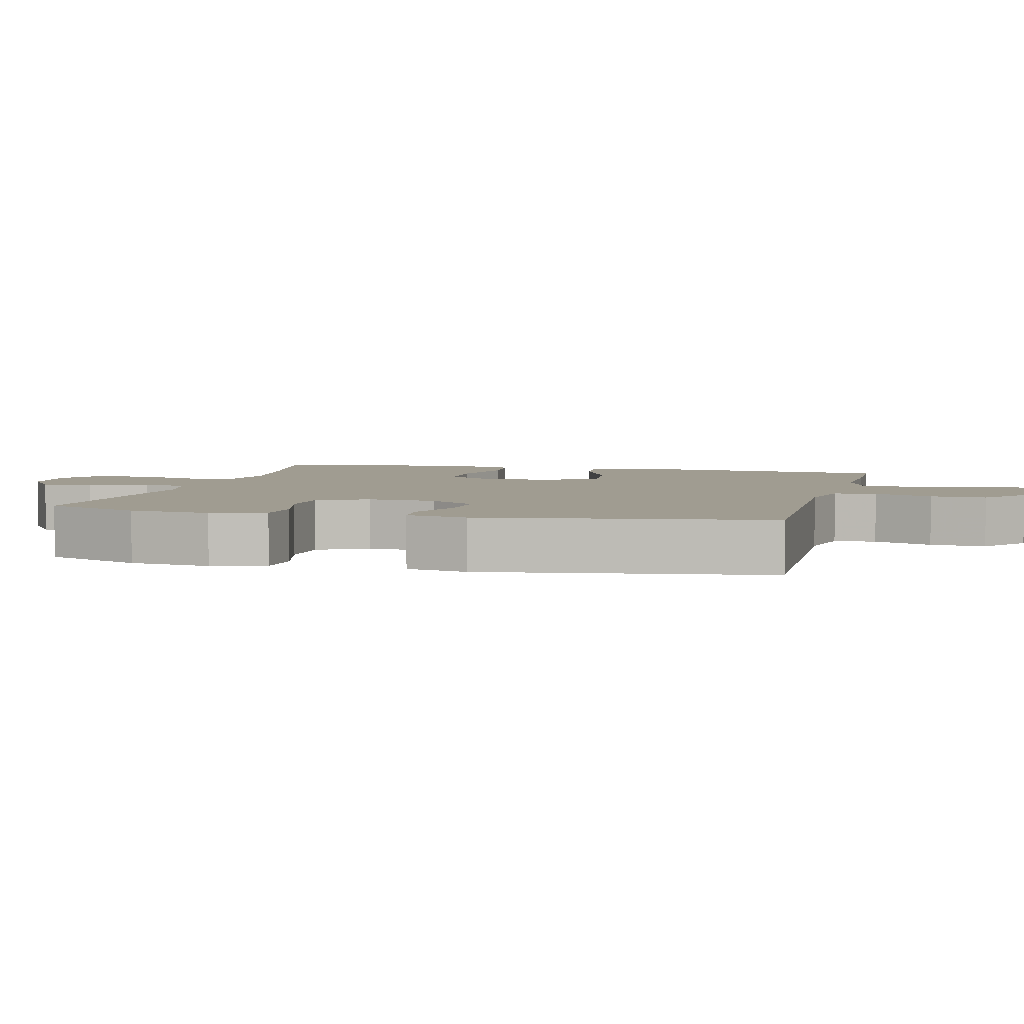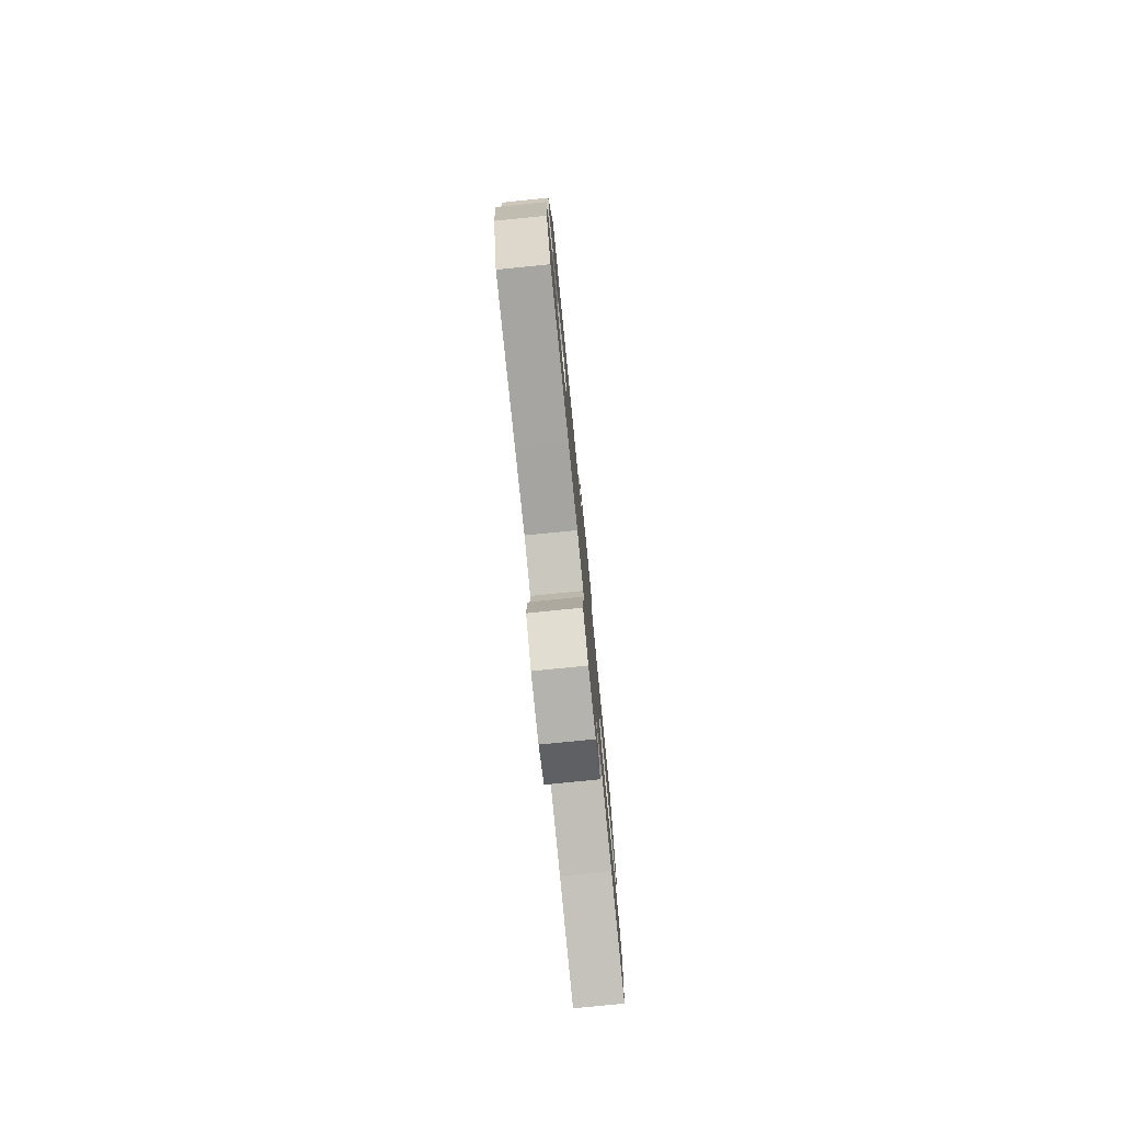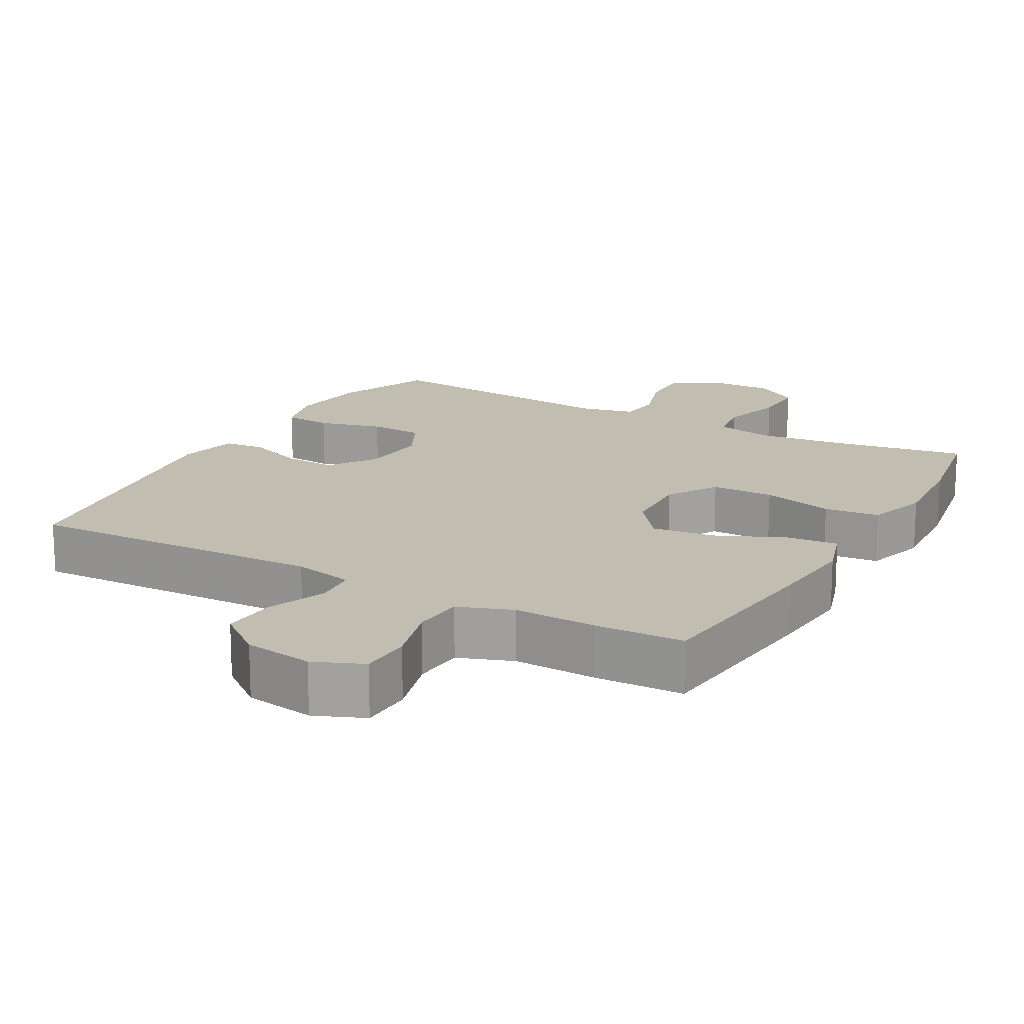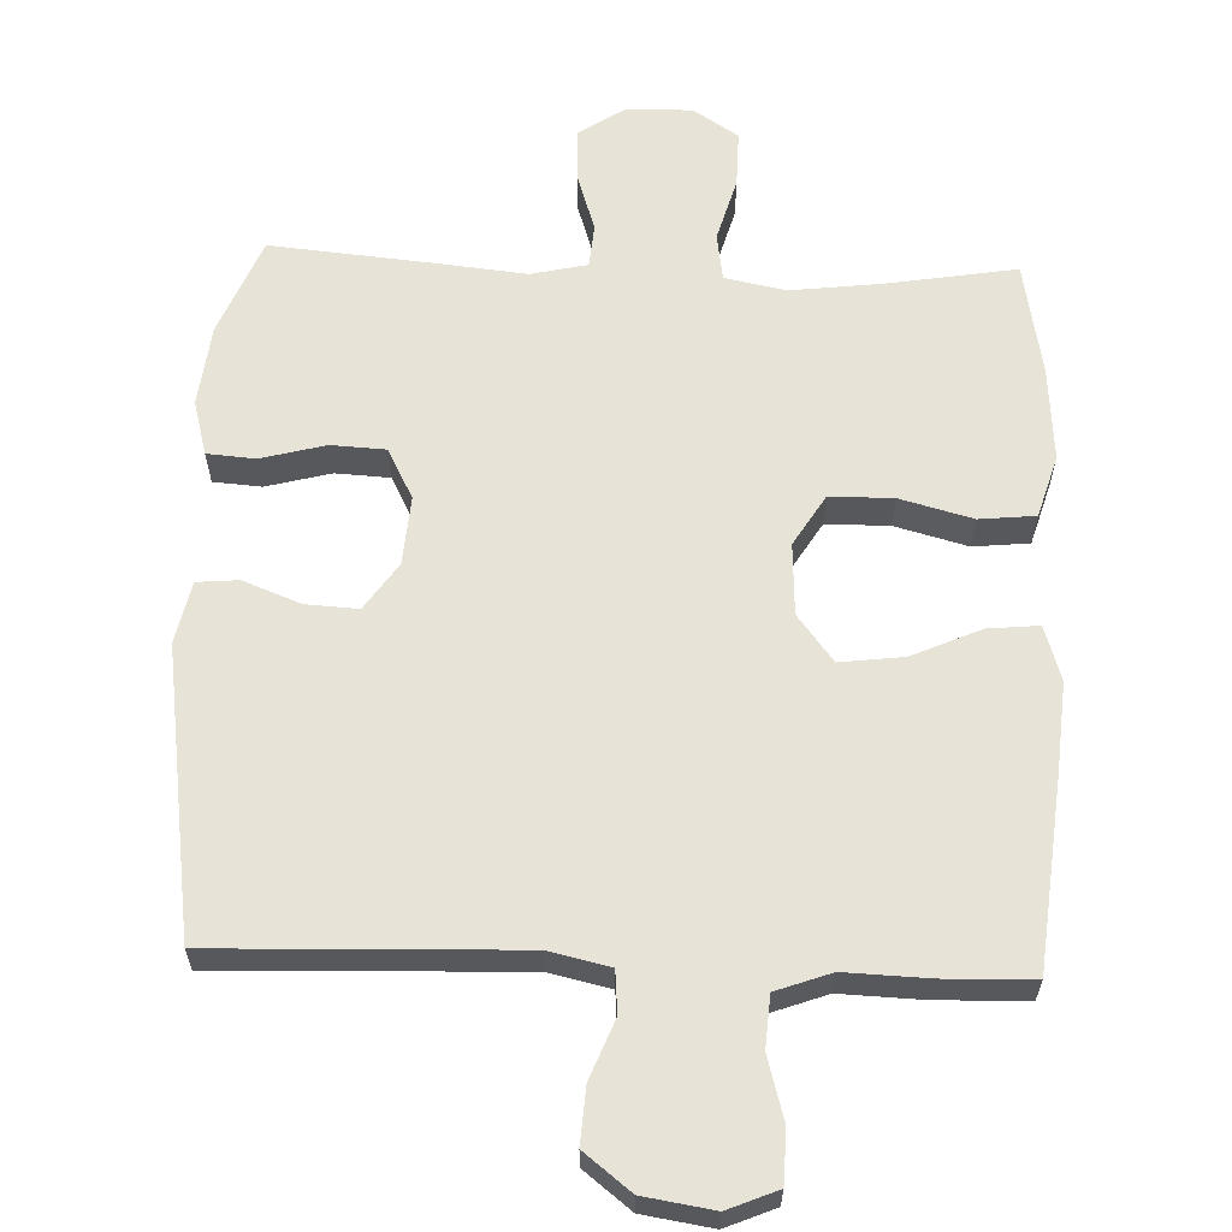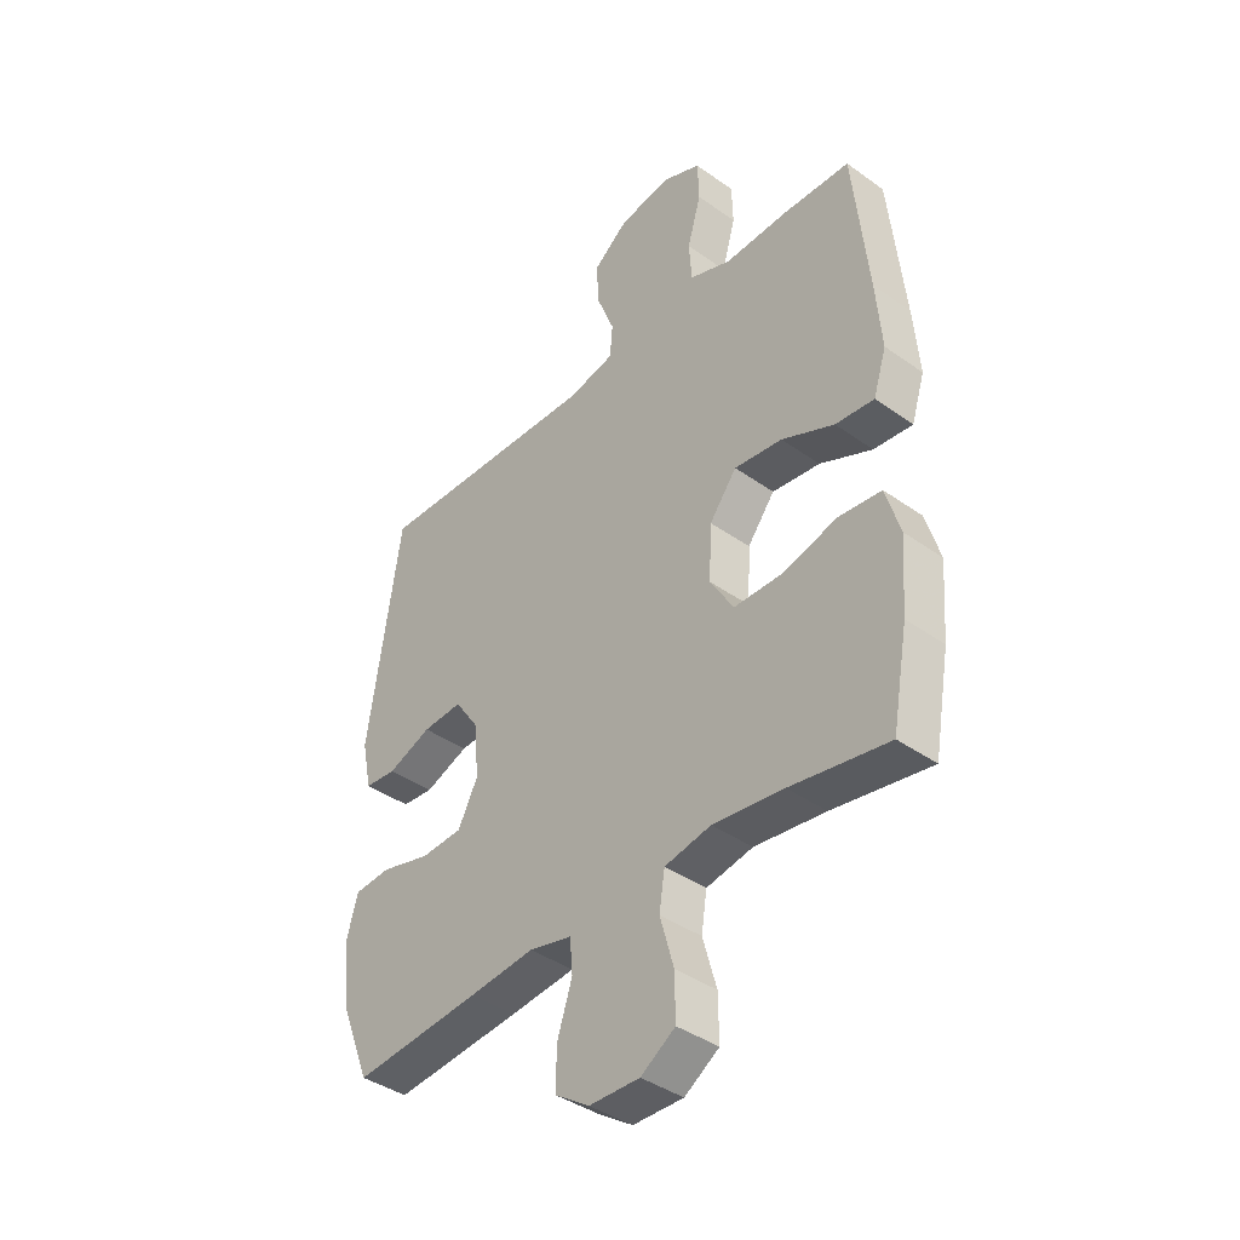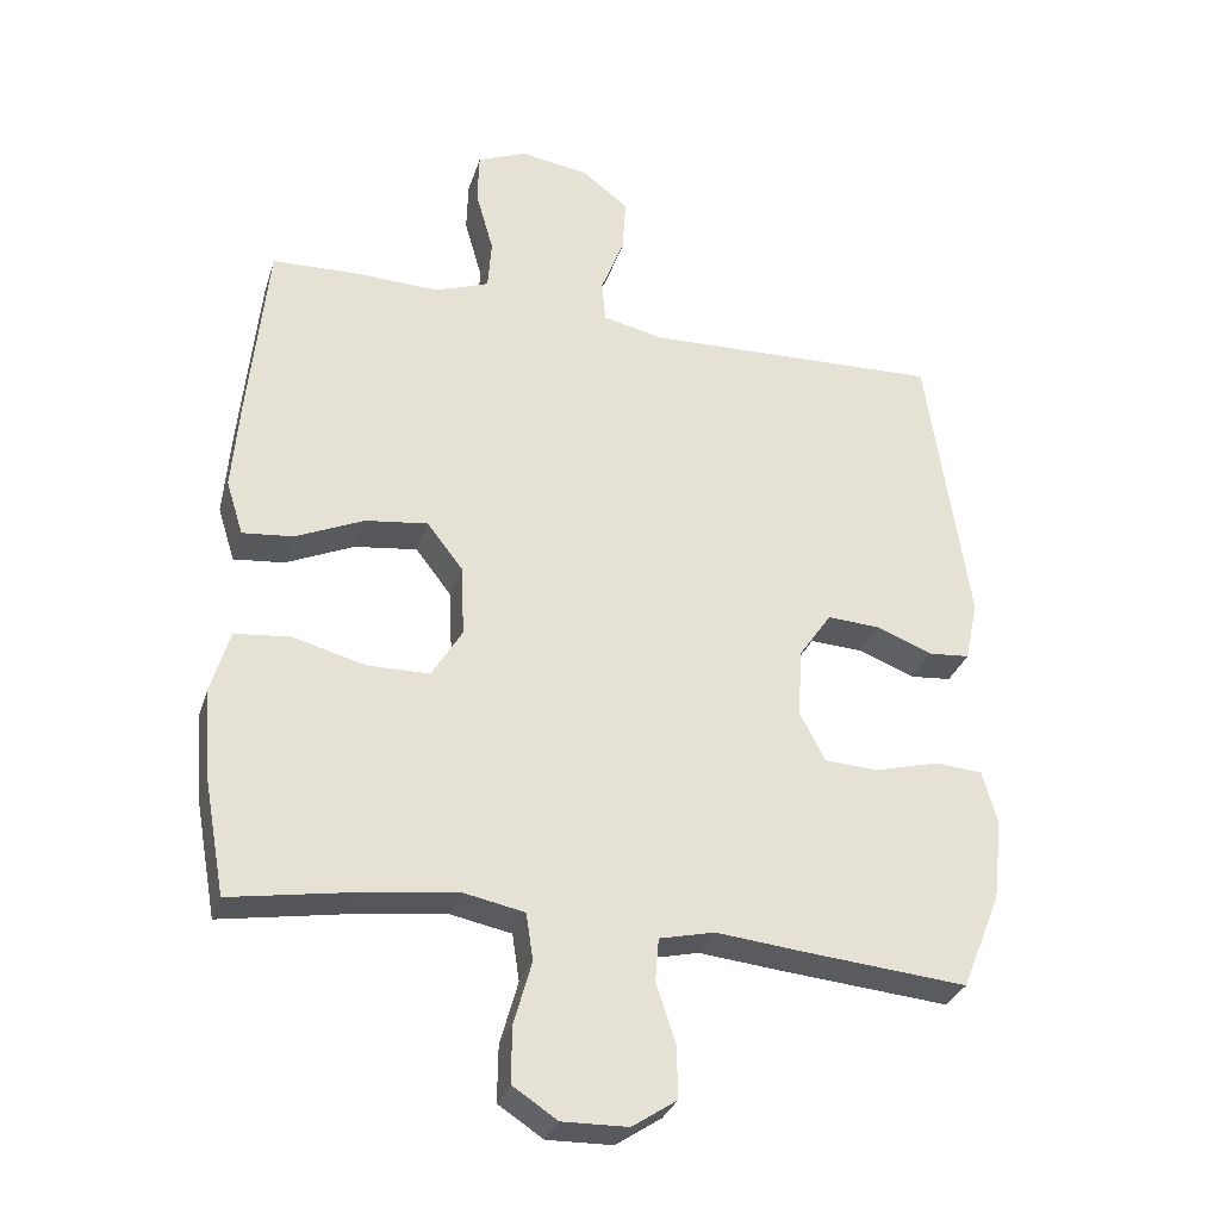
<metadata>
{"format":"obj","ext":"obj","renderer":"f3d","projection":"perspective","resolution":1024,"background":"white","views":[{"elev":4.4,"azim":-75.9,"up":"+Y"},{"elev":-79.0,"azim":-84.3,"up":"+Z"},{"elev":16.8,"azim":29.3,"up":"+Y"},{"elev":61.8,"azim":2.2,"up":"+Y"},{"elev":-40.1,"azim":48.7,"up":"+Z"},{"elev":-30.8,"azim":163.6,"up":"+Z"}]}
</metadata>
<code>
v 0.5 0.07 -0.5
v 0.322 0.07 -0.47
v 0.193 0.07 -0.454
v 0.108 0.07 -0.471
v 0.098 0.07 -0.537
v 0.123 0.07 -0.626
v 0.124 0.07 -0.705
v 0.061 0.07 -0.746
v -0.031 0.07 -0.744
v -0.094 0.07 -0.702
v -0.092 0.07 -0.628
v -0.065 0.07 -0.546
v -0.07 0.07 -0.485
v -0.148 0.07 -0.467
v -0.267 0.07 -0.479
v -0.5 0.07 -0.5
v -0.555 0.07 -0.364
v -0.568 0.07 -0.25
v -0.547 0.07 -0.174
v -0.48 0.07 -0.169
v -0.39 0.07 -0.193
v -0.314 0.07 -0.189
v -0.278 0.07 -0.119
v -0.285 0.07 -0.023
v -0.33 0.07 0.043
v -0.403 0.07 0.039
v -0.483 0.07 0.008
v -0.541 0.07 0.013
v -0.559 0.07 0.099
v -0.5 0.07 0.5
v -0.082 0.07 0.486
v 0.003 0.07 0.505
v 0.008 0.07 0.564
v -0.024 0.07 0.646
v -0.029 0.07 0.724
v 0.036 0.07 0.775
v 0.133 0.07 0.79
v 0.202 0.07 0.761
v 0.204 0.07 0.688
v 0.179 0.07 0.6
v 0.184 0.07 0.528
v 0.26 0.07 0.5
v 0.376 0.07 0.504
v 0.5 0.07 0.5
v 0.527 0.07 0.233
v 0.537 0.07 0.11
v 0.513 0.07 0.034
v 0.442 0.07 0.041
v 0.346 0.07 0.084
v 0.258 0.07 0.095
v 0.208 0.07 0.03
v 0.203 0.07 -0.07
v 0.246 0.07 -0.141
v 0.334 0.07 -0.142
v 0.435 0.07 -0.115
v 0.513 0.07 -0.123
v 0.539 0.07 -0.21
v 0.529 0.07 -0.34
v 0.5 0 -0.5
v 0.322 0 -0.47
v 0.193 0 -0.454
v 0.108 0 -0.471
v 0.098 0 -0.537
v 0.123 0 -0.626
v 0.124 0 -0.705
v 0.061 0 -0.746
v -0.031 0 -0.744
v -0.094 0 -0.702
v -0.092 0 -0.628
v -0.065 0 -0.546
v -0.07 0 -0.485
v -0.148 0 -0.467
v -0.267 0 -0.479
v -0.5 0 -0.5
v -0.555 0 -0.364
v -0.568 0 -0.25
v -0.547 0 -0.174
v -0.48 0 -0.169
v -0.39 0 -0.193
v -0.314 0 -0.189
v -0.278 0 -0.119
v -0.285 0 -0.023
v -0.33 0 0.043
v -0.403 0 0.039
v -0.483 0 0.008
v -0.541 0 0.013
v -0.559 0 0.099
v -0.5 0 0.5
v -0.082 0 0.486
v 0.003 0 0.505
v 0.008 0 0.564
v -0.024 0 0.646
v -0.029 0 0.724
v 0.036 0 0.775
v 0.133 0 0.79
v 0.202 0 0.761
v 0.204 0 0.688
v 0.179 0 0.6
v 0.184 0 0.528
v 0.26 0 0.5
v 0.376 0 0.504
v 0.5 0 0.5
v 0.527 0 0.233
v 0.537 0 0.11
v 0.513 0 0.034
v 0.442 0 0.041
v 0.346 0 0.084
v 0.258 0 0.095
v 0.208 0 0.03
v 0.203 0 -0.07
v 0.246 0 -0.141
v 0.334 0 -0.142
v 0.435 0 -0.115
v 0.513 0 -0.123
v 0.539 0 -0.21
v 0.529 0 -0.34
f 57 58 1 2
f 54 55 56 57
f 53 54 57 2
f 52 53 2 3
f 46 47 48 49
f 46 49 50
f 45 46 50
f 42 43 44 45
f 41 42 45 50
f 37 38 39 40
f 37 40 41
f 33 34 35 36
f 32 33 36 37
f 28 29 30 31
f 26 27 28 31
f 25 26 31 32
f 24 25 32
f 23 24 32
f 18 19 20 21
f 18 21 22
f 17 18 22
f 14 15 16 17
f 13 14 17 22
f 9 10 11 12
f 9 12 13
f 8 9 13
f 5 6 7 8
f 4 5 8 13
f 52 3 4 13
f 51 52 13 22
f 50 51 22 23
f 37 41 50
f 23 32 37 50
f 60 59 116 115
f 115 114 113 112
f 60 115 112 111
f 61 60 111 110
f 107 106 105 104
f 108 107 104
f 108 104 103
f 103 102 101 100
f 108 103 100 99
f 98 97 96 95
f 99 98 95
f 94 93 92 91
f 95 94 91 90
f 89 88 87 86
f 89 86 85 84
f 90 89 84 83
f 90 83 82
f 90 82 81
f 79 78 77 76
f 80 79 76
f 80 76 75
f 75 74 73 72
f 80 75 72 71
f 70 69 68 67
f 71 70 67
f 71 67 66
f 66 65 64 63
f 71 66 63 62
f 71 62 61 110
f 80 71 110 109
f 81 80 109 108
f 108 99 95
f 108 95 90 81
f 1 59 60 2
f 2 60 61 3
f 3 61 62 4
f 4 62 63 5
f 5 63 64 6
f 6 64 65 7
f 7 65 66 8
f 8 66 67 9
f 9 67 68 10
f 10 68 69 11
f 11 69 70 12
f 12 70 71 13
f 13 71 72 14
f 14 72 73 15
f 15 73 74 16
f 16 74 75 17
f 17 75 76 18
f 18 76 77 19
f 19 77 78 20
f 20 78 79 21
f 21 79 80 22
f 22 80 81 23
f 23 81 82 24
f 24 82 83 25
f 25 83 84 26
f 26 84 85 27
f 27 85 86 28
f 28 86 87 29
f 29 87 88 30
f 30 88 89 31
f 31 89 90 32
f 32 90 91 33
f 33 91 92 34
f 34 92 93 35
f 35 93 94 36
f 36 94 95 37
f 37 95 96 38
f 38 96 97 39
f 39 97 98 40
f 40 98 99 41
f 41 99 100 42
f 42 100 101 43
f 43 101 102 44
f 44 102 103 45
f 45 103 104 46
f 46 104 105 47
f 47 105 106 48
f 48 106 107 49
f 49 107 108 50
f 50 108 109 51
f 51 109 110 52
f 52 110 111 53
f 53 111 112 54
f 54 112 113 55
f 55 113 114 56
f 56 114 115 57
f 57 115 116 58
f 58 116 59 1

</code>
